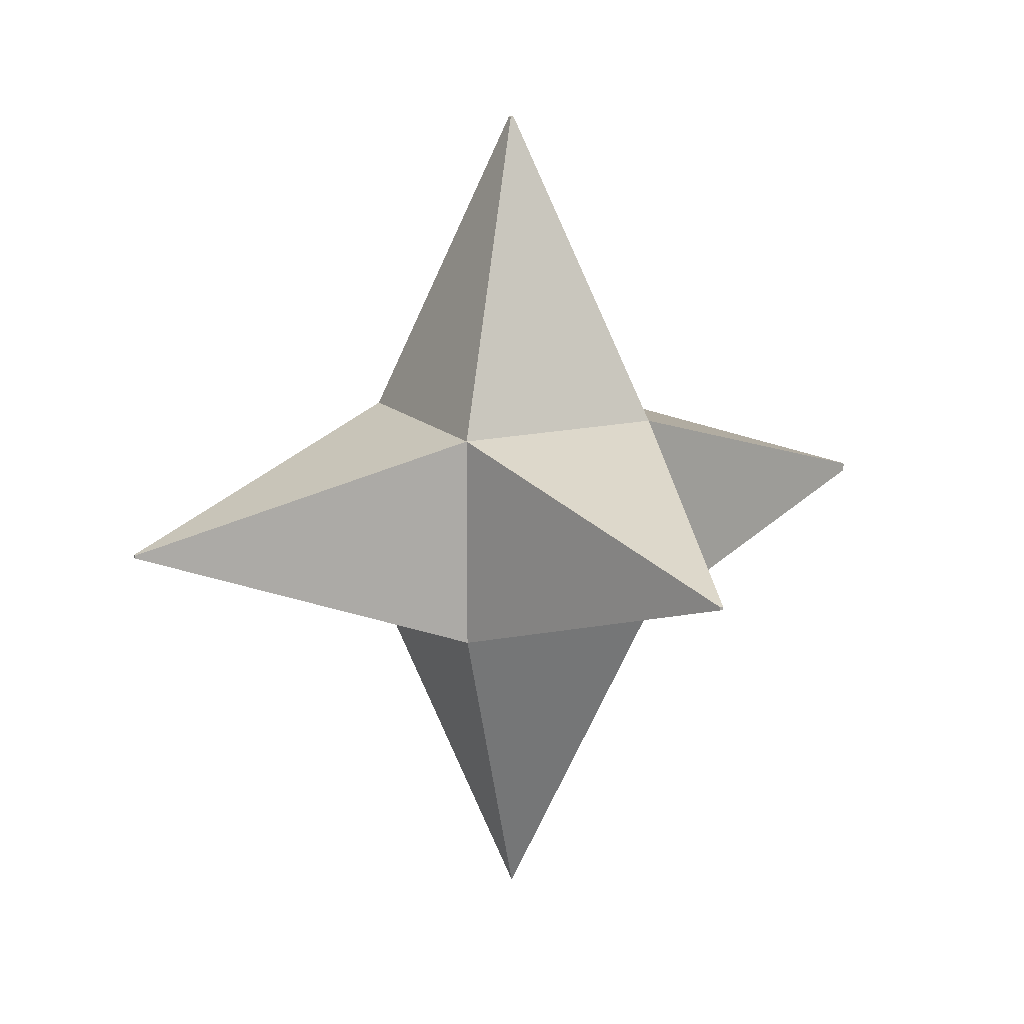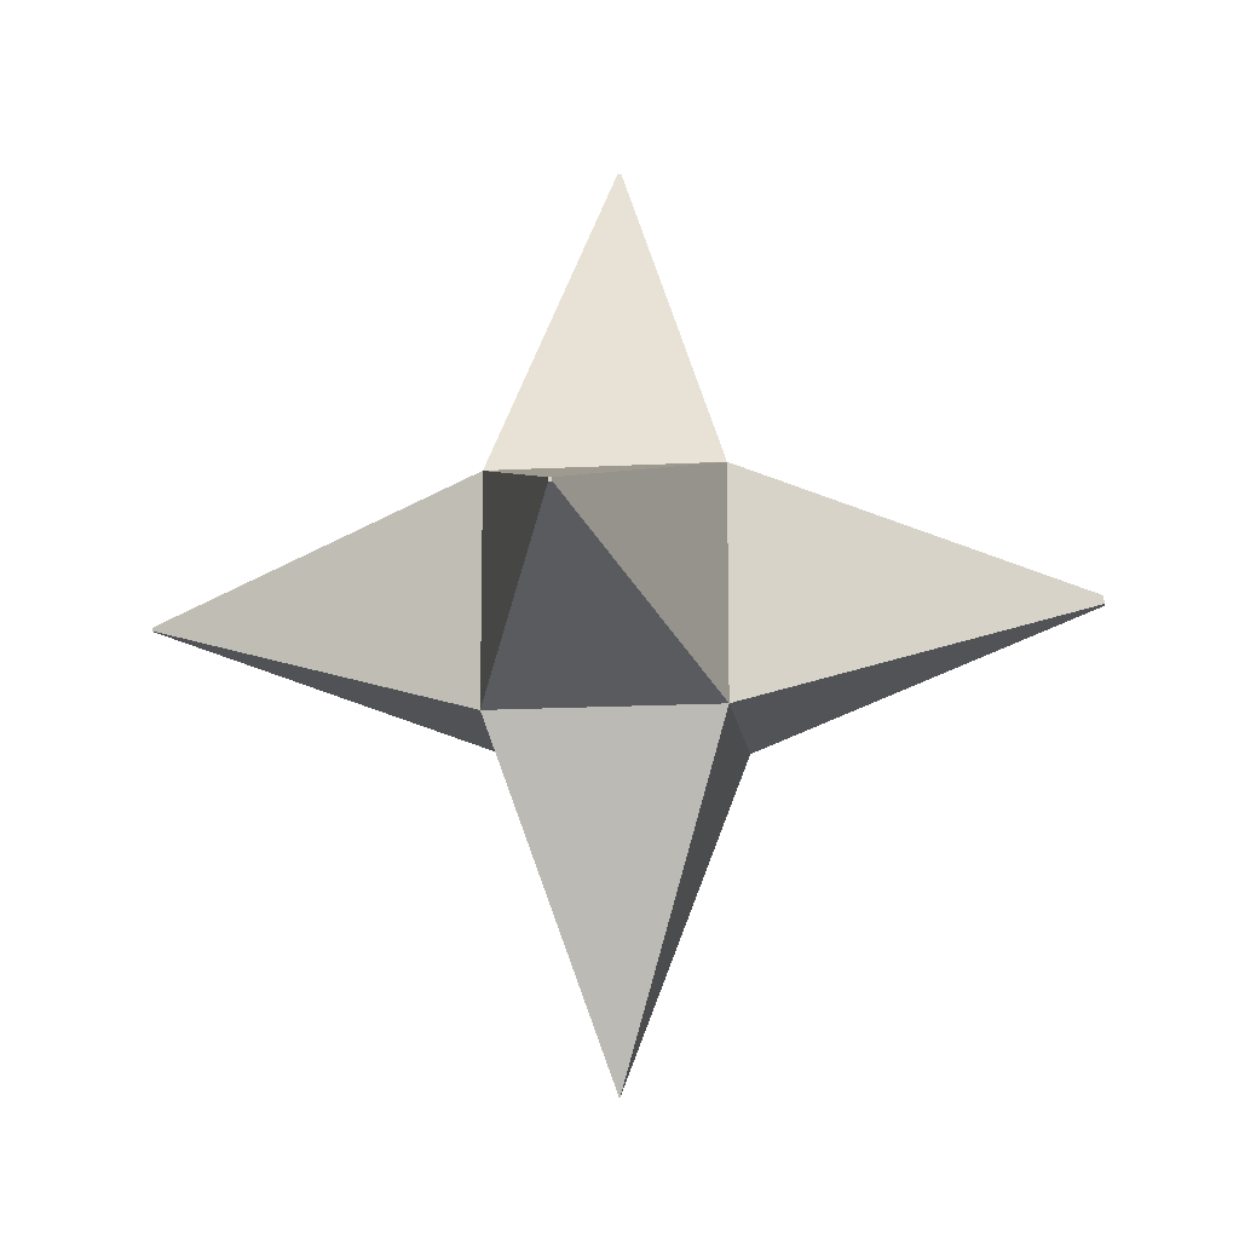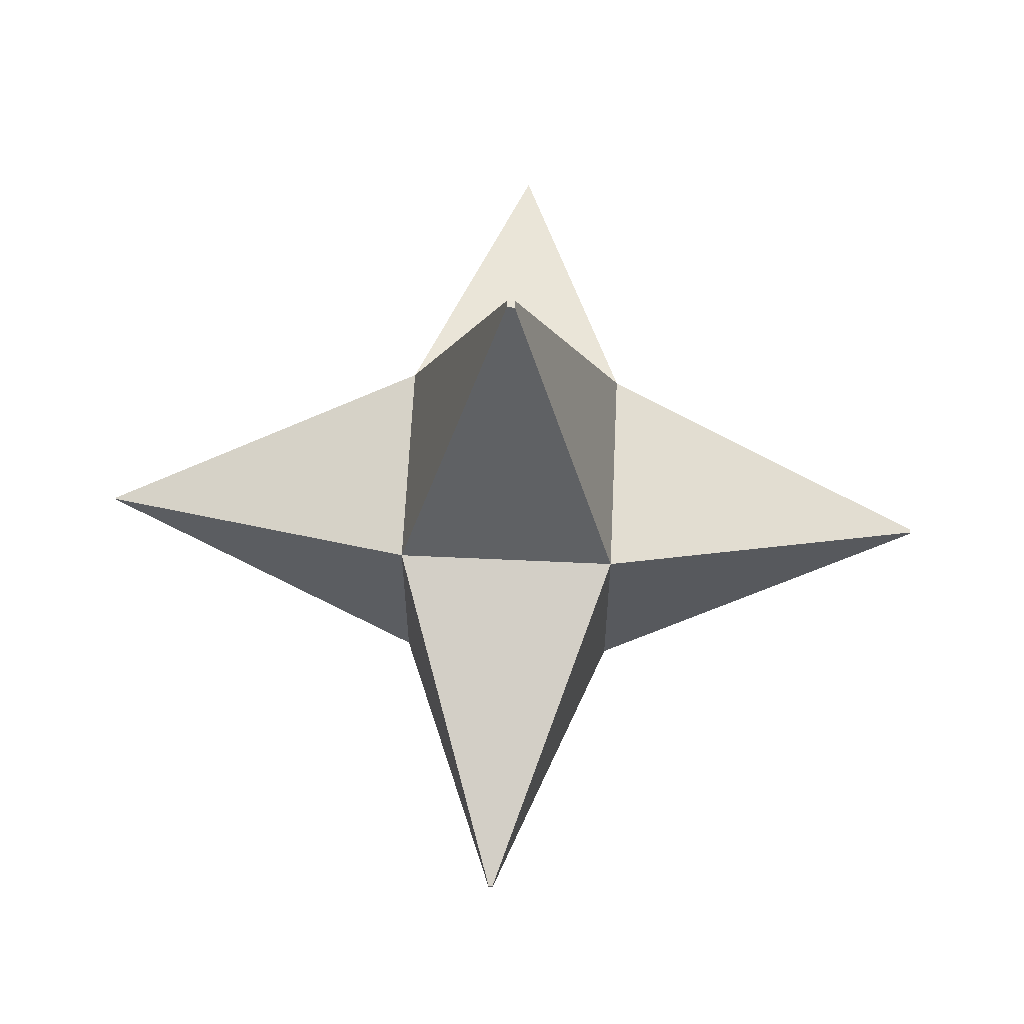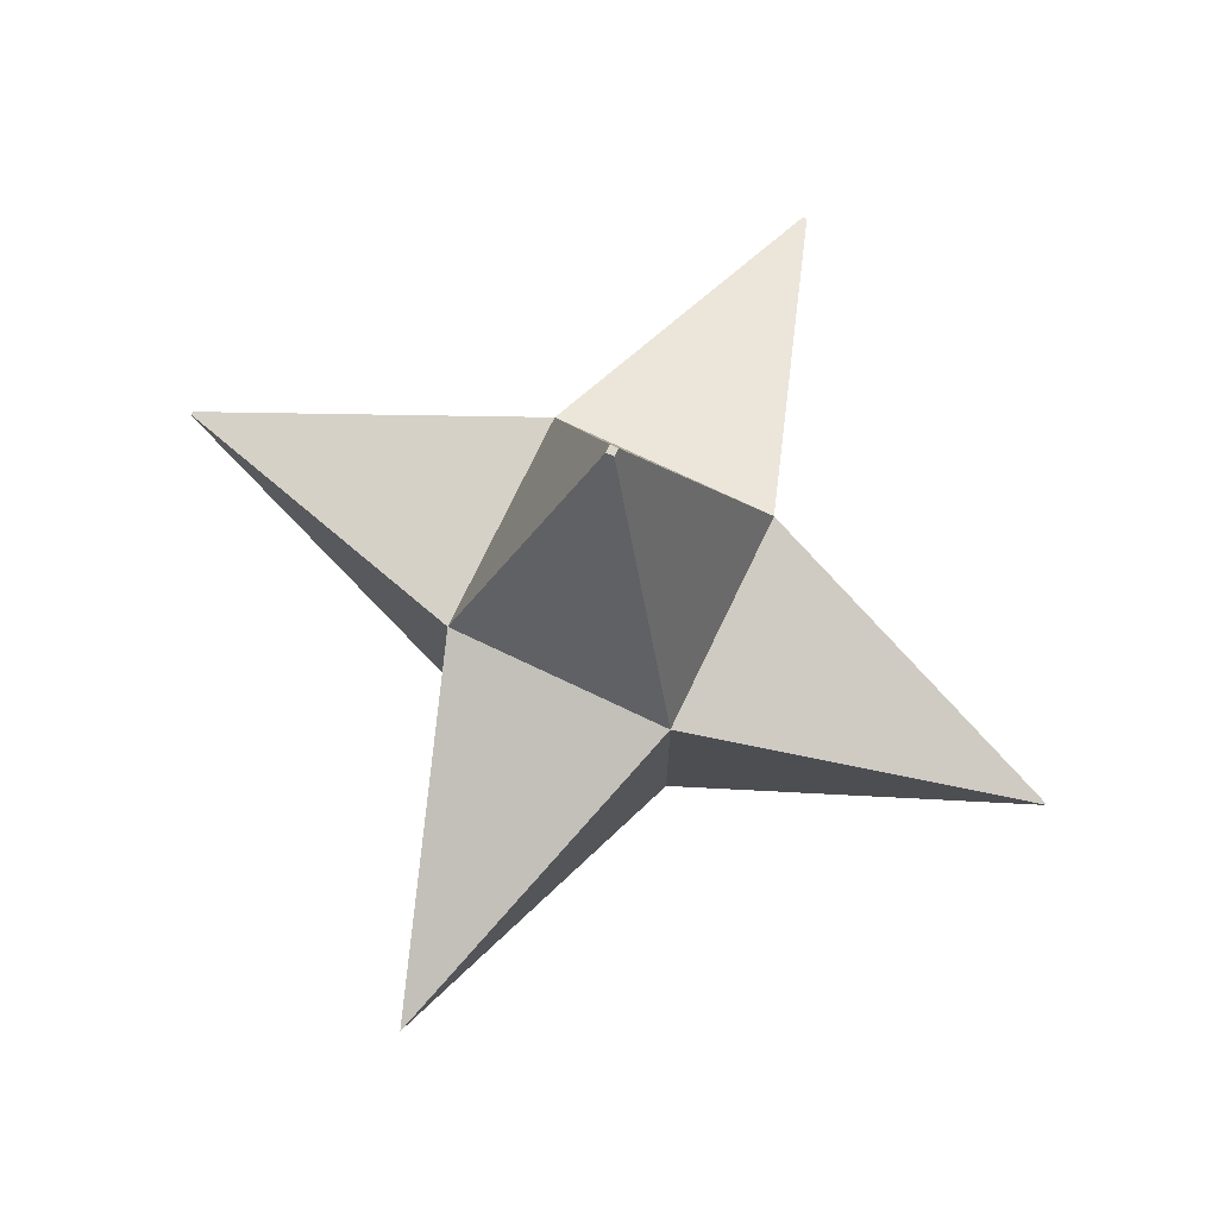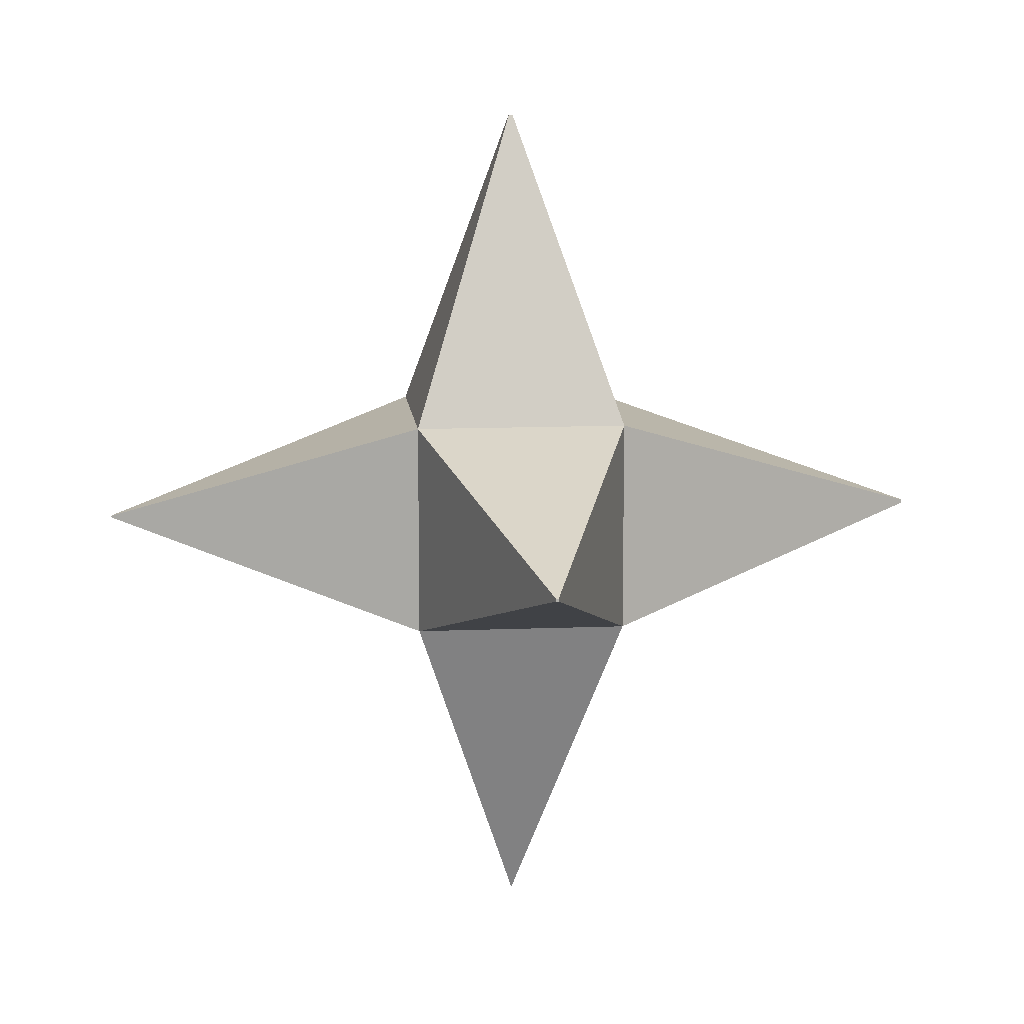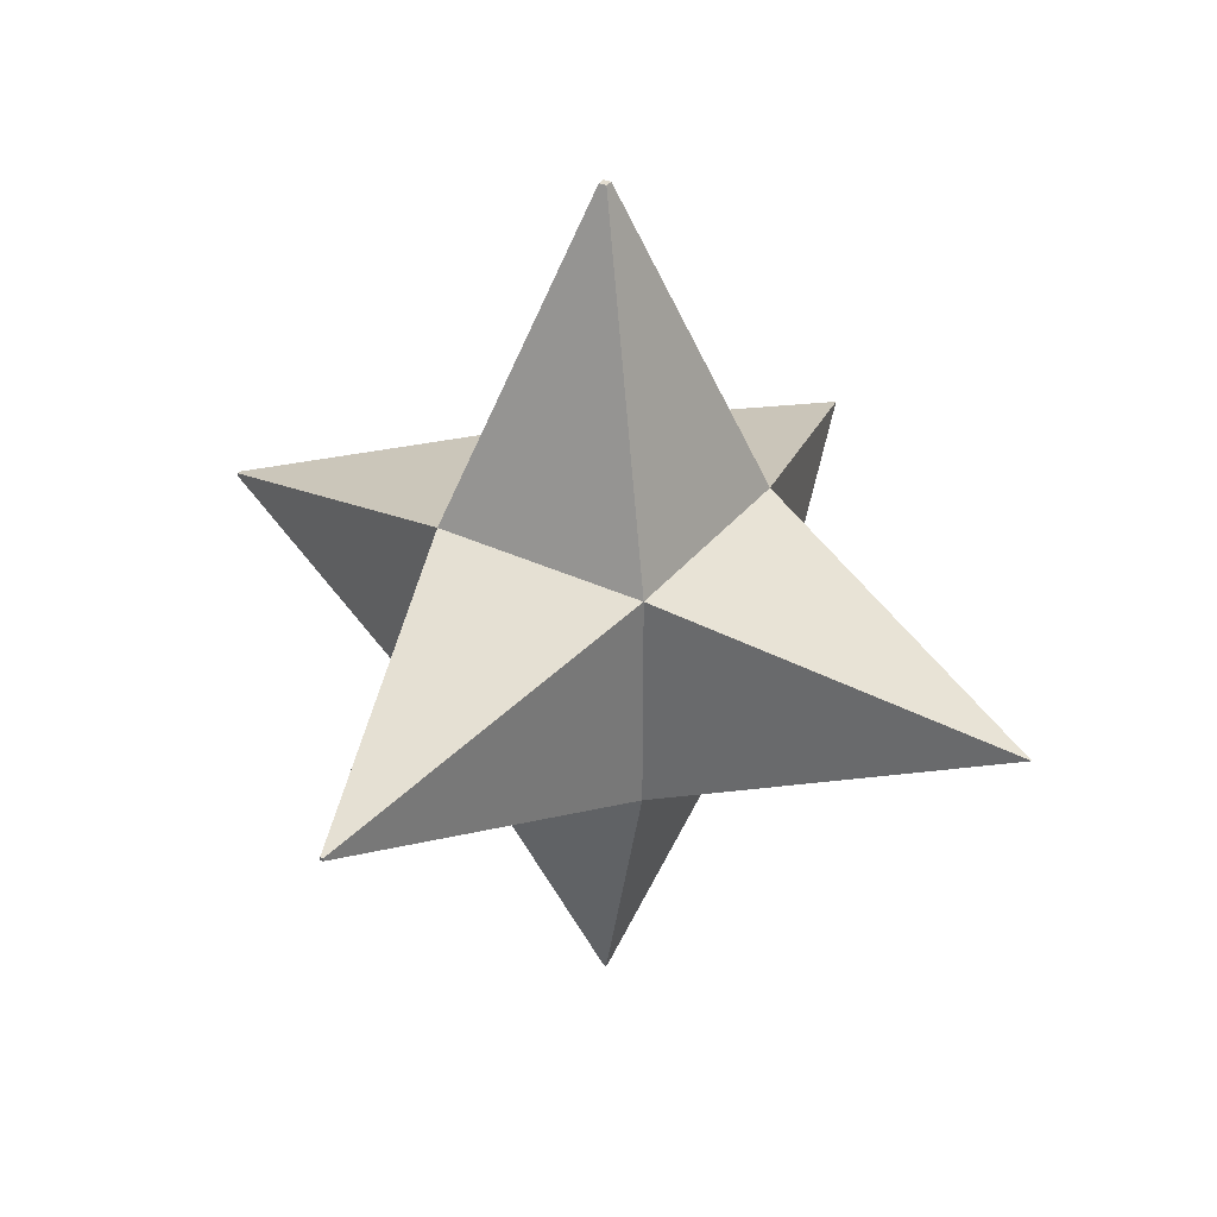
<metadata>
{"format":"obj","ext":"obj","renderer":"f3d","projection":"perspective","resolution":1024,"background":"white","views":[{"elev":14.4,"azim":62.6,"up":"+Z"},{"elev":-14.1,"azim":97.1,"up":"+Z"},{"elev":62.5,"azim":2.7,"up":"+Y"},{"elev":73.7,"azim":-154.5,"up":"+Y"},{"elev":11.5,"azim":-5.7,"up":"+Z"},{"elev":34.6,"azim":122.5,"up":"+Y"}]}
</metadata>
<code>
g default
v -0.5 -0.5 0.5
v 0.5 -0.5 0.5
v -0.5 0.5 0.5
v 0.5 0.5 0.5
v -0.5 0.5 -0.5
v 0.5 0.5 -0.5
v -0.5 -0.5 -0.5
v 0.5 -0.5 -0.5
v -0.01315 -0.008111 1.965
v 0.006053 -0.008111 1.965
v 0.006053 0.008111 1.965
v -0.01315 0.008111 1.965
v 2.004 -0.007485 -0.007485
v 2.004 -0.007485 0.007485
v 2.004 0.007485 -0.007485
v 2.004 0.007485 0.007485
v -0.001201 0.001201 -2.001
v 0.001201 0.001201 -2.001
v 0.001201 -0.001201 -2.001
v -0.001201 -0.001201 -2.001
v -1.997 -0.004002 -0.004002
v -1.997 -0.004002 0.004002
v -1.997 0.004002 0.004002
v -1.997 0.004002 -0.004002
v -0.006644 -2 -0.006644
v 0.006644 -2 -0.006644
v 0.006644 -2 0.006644
v -0.006644 -2 0.006644
v -0.01765 2 0.01765
v 0.01765 2 0.01765
v 0.01765 2 -0.01765
v -0.01765 2 -0.01765
g pCube1
f 9 10 11 12
f 29 30 31 32
f 17 18 19 20
f 25 26 27 28
f 14 13 15 16
f 21 22 23 24
f 1 2 10 9
f 2 4 11 10
f 4 3 12 11
f 3 1 9 12
f 2 8 13 14
f 8 6 15 13
f 6 4 16 15
f 4 2 14 16
f 5 6 18 17
f 6 8 19 18
f 8 7 20 19
f 7 5 17 20
f 7 1 22 21
f 1 3 23 22
f 3 5 24 23
f 5 7 21 24
f 7 8 26 25
f 8 2 27 26
f 2 1 28 27
f 1 7 25 28
f 3 4 30 29
f 4 6 31 30
f 6 5 32 31
f 5 3 29 32

</code>
